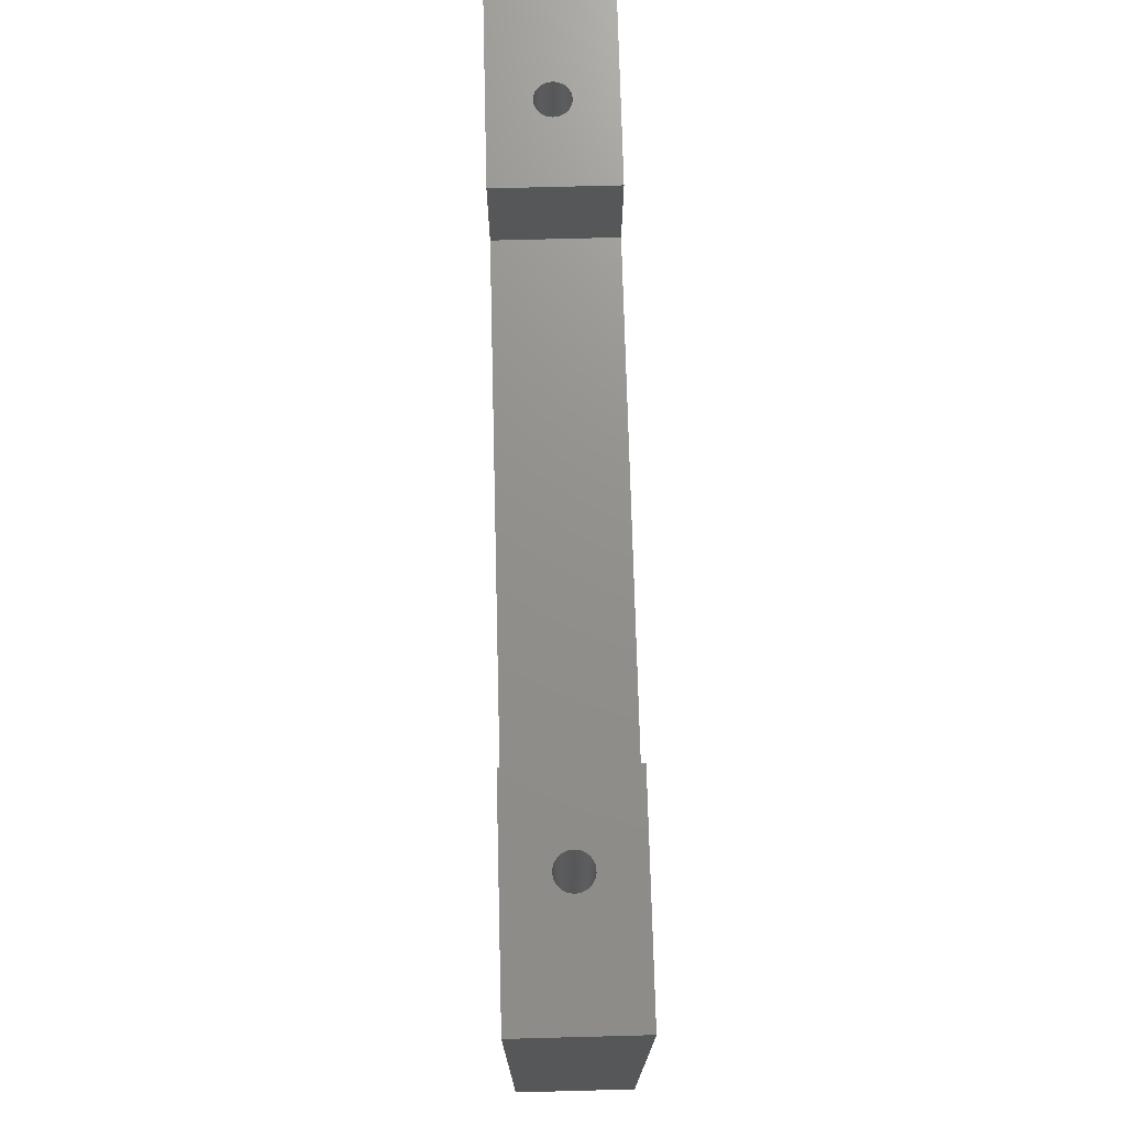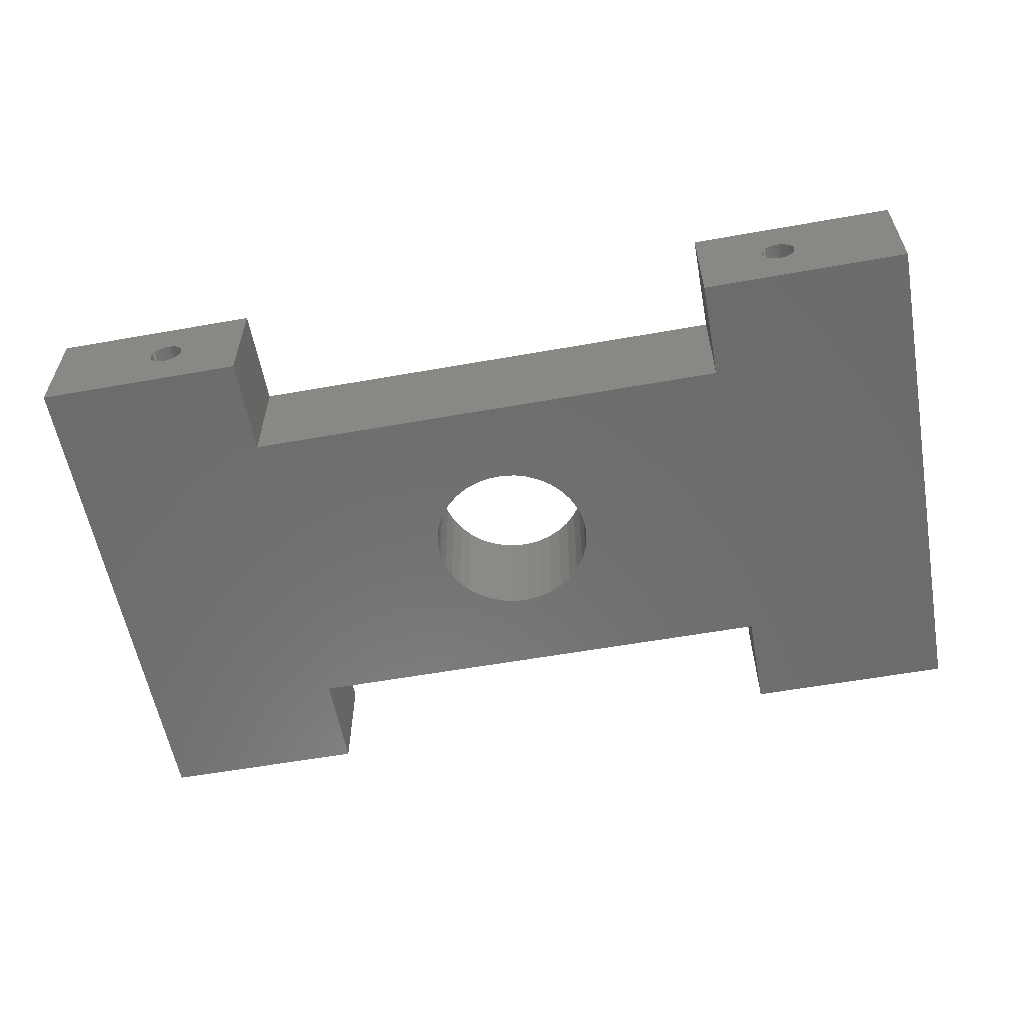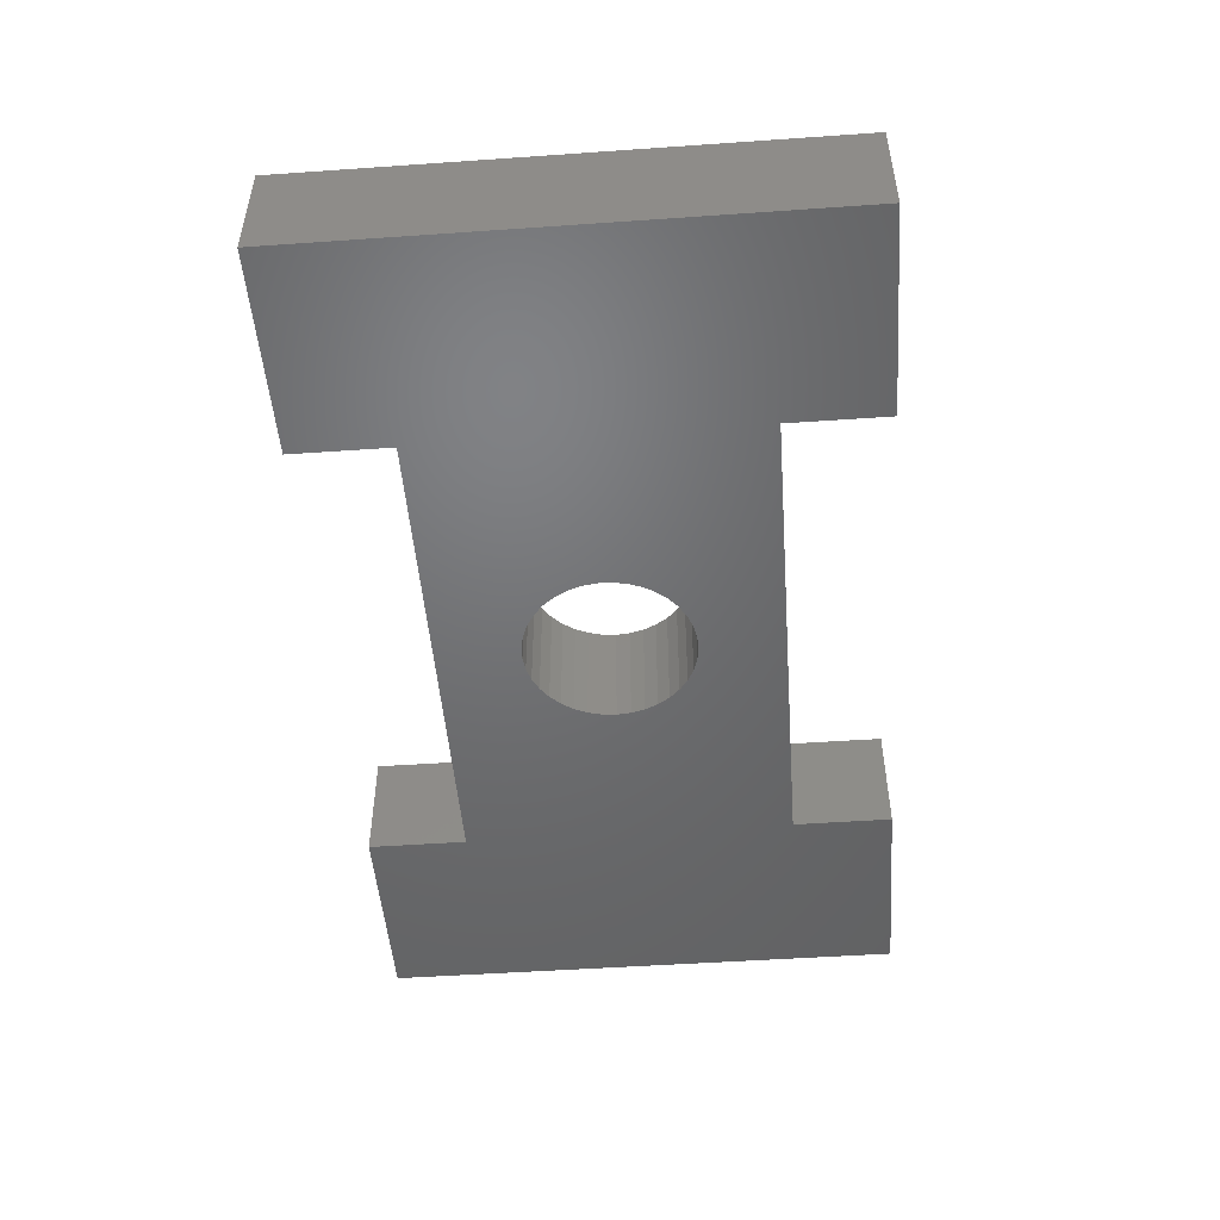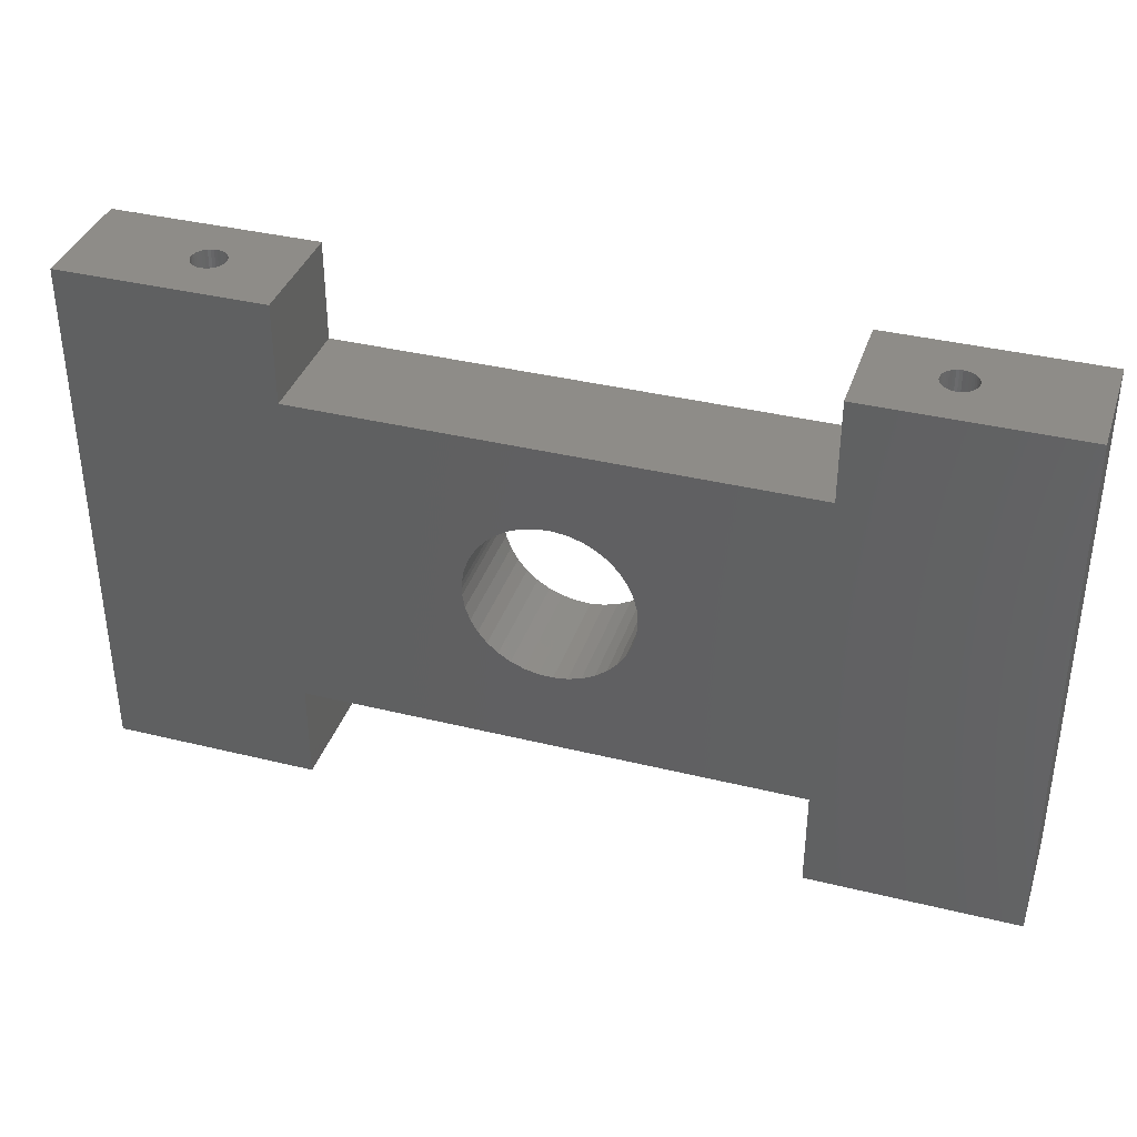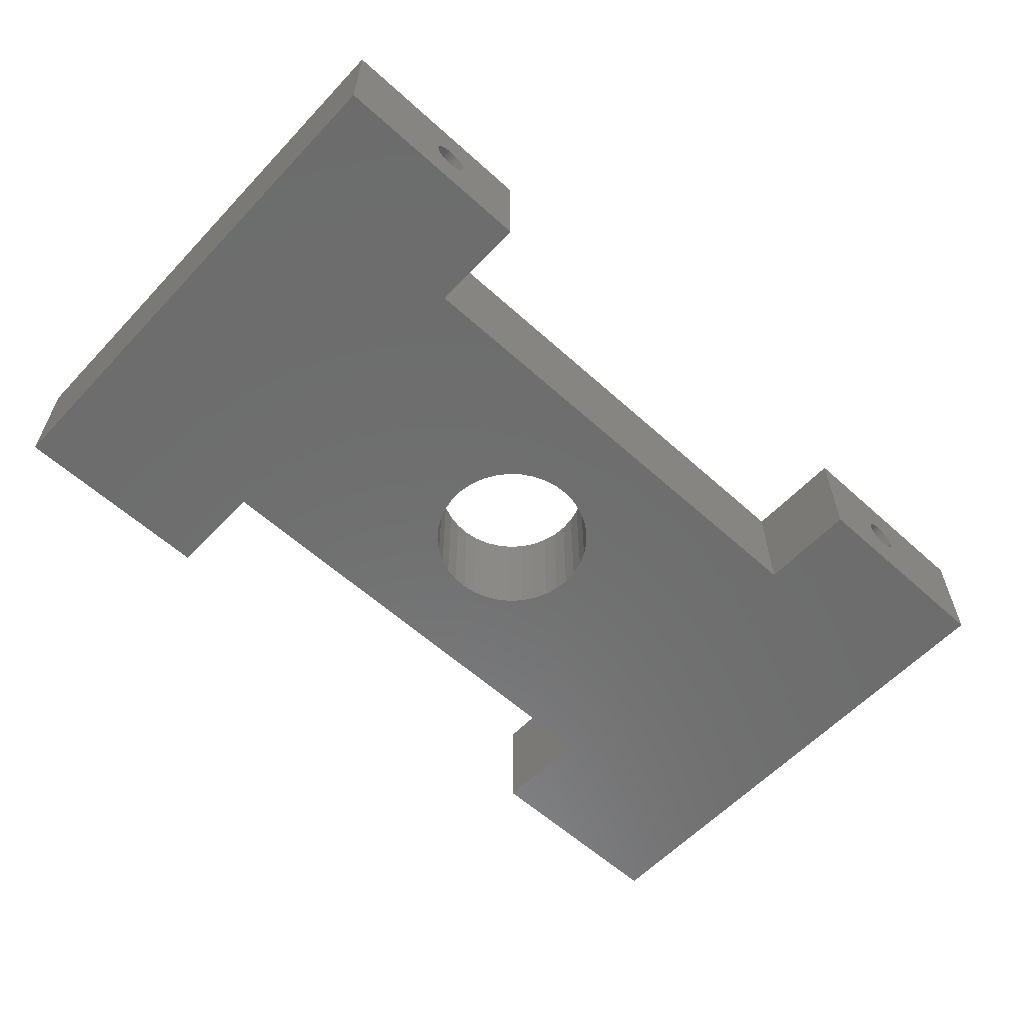
<metadata>
{"format":"stl","ext":"stl","renderer":"f3d","projection":"perspective","resolution":1024,"background":"white","views":[{"elev":72.4,"azim":88.5,"up":"+Y"},{"elev":-58.2,"azim":-169.6,"up":"+Z"},{"elev":-49.3,"azim":94.4,"up":"+Z"},{"elev":37.0,"azim":-162.4,"up":"+Y"},{"elev":-59.2,"azim":137.1,"up":"+Z"}]}
</metadata>
<code>
# stl→obj: 252 verts, 504 faces
v 27.5 16 7
v 15 16 7
v 15 10 7
v -15 16 7
v -27.5 16 7
v -15 10 7
v -27.5 -16 7
v -15 -10 7
v -15 -16 7
v 15 -16 7
v 27.5 -16 7
v 15 -10 7
v -0.2122 4.995 7
v 0.6351 4.96 7
v 1.464 4.781 7
v 2.251 4.465 7
v 2.973 4.02 7
v 3.61 3.46 7
v 4.839 1.26 7
v 4.556 2.06 7
v 4.143 2.8 7
v -4.365 -2.438 7
v -4.714 -1.666 7
v -3.303 3.753 7
v -2.622 4.258 7
v -1.864 4.639 7
v -1.053 4.888 7
v 4.839 -1.26 7
v 4.556 -2.06 7
v 4.143 -2.8 7
v 3.61 -3.46 7
v -4.928 -0.845 7
v -5 -1.041e-14 7
v -4.928 0.845 7
v -4.714 1.666 7
v -4.365 2.438 7
v -3.89 3.141 7
v 4.982 0.424 7
v 5 -6.939e-15 7
v 4.982 -0.424 7
v -1.864 -4.639 7
v -2.622 -4.258 7
v -3.303 -3.753 7
v -3.89 -3.141 7
v 2.973 -4.02 7
v 2.251 -4.465 7
v 1.464 -4.781 7
v 0.6351 -4.96 7
v -0.2122 -4.995 7
v -1.053 -4.888 7
v -15 -10 0
v -15 -16 0
v -27.5 -16 0
v 27.5 16 0
v 27.5 -16 0
v 15 -16 0
v -27.5 16 0
v -15 16 0
v -15 10 0
v 15 -10 0
v 15 10 0
v 15 16 0
v -4.714 -1.666 0
v -4.365 -2.438 0
v -3.89 -3.141 0
v 4.143 -2.8 0
v 4.556 -2.06 0
v 4.839 -1.26 0
v 4.839 1.26 0
v 4.556 2.06 0
v 4.143 2.8 0
v 3.61 3.46 0
v -4.928 0.845 0
v -5 -1.041e-14 0
v -4.928 -0.845 0
v 2.973 4.02 0
v 2.251 4.465 0
v 1.464 4.781 0
v -1.864 4.639 0
v -2.622 4.258 0
v -3.303 3.753 0
v -3.89 3.141 0
v -4.365 2.438 0
v -4.714 1.666 0
v -3.303 -3.753 0
v -2.622 -4.258 0
v -1.864 -4.639 0
v 1.464 -4.781 0
v 2.251 -4.465 0
v 0.6351 4.96 0
v -0.2122 4.995 0
v -1.053 4.888 0
v -1.053 -4.888 0
v -0.2122 -4.995 0
v 0.6351 -4.96 0
v 2.973 -4.02 0
v 3.61 -3.46 0
v 4.982 -0.424 0
v 5 -1.041e-14 0
v 4.982 0.424 0
v 20.98 -16 3.2
v 20.92 -16 3.039
v 19.05 -16 3.882
v 19.13 -16 4.037
v 19.18 -16 2.891
v 19.08 -16 3.039
v 19 -16 3.716
v 20.57 -16 2.651
v 20.42 -16 2.566
v 19.74 -16 2.508
v 19.58 -16 2.566
v 20.82 -16 2.891
v 20.71 -16 2.76
v 20.26 -16 2.508
v 20.09 -16 2.479
v 19.91 -16 2.479
v 19.43 -16 2.651
v 19.29 -16 2.76
v 20.77 -16 4.177
v 20.87 -16 4.037
v 20.95 -16 3.882
v 19.02 -16 3.2
v 18.98 -16 3.37
v 18.98 -16 3.544
v 19.5 -16 4.395
v 19.66 -16 4.466
v 20.34 -16 4.466
v 20.5 -16 4.395
v 20.64 -16 4.297
v 21 -16 3.716
v 21.02 -16 3.544
v 21.02 -16 3.37
v 19.23 -16 4.177
v 19.36 -16 4.297
v 19.83 -16 4.51
v 20 -16 4.525
v 20.17 -16 4.51
v 20.95 16 3.882
v 20.87 16 4.037
v 19.83 16 4.51
v 19.66 16 4.466
v 19.5 16 4.395
v 19.36 16 4.297
v 20.98 16 3.2
v 21.02 16 3.37
v 21 16 3.716
v 20.77 16 4.177
v 20.64 16 4.297
v 20.5 16 4.395
v 19.23 16 4.177
v 19.13 16 4.037
v 19.05 16 3.882
v 19.02 16 3.2
v 19.08 16 3.039
v 19.18 16 2.891
v 21.02 16 3.544
v 20.34 16 4.466
v 20.17 16 4.51
v 20 16 4.525
v 19 16 3.716
v 18.98 16 3.544
v 18.98 16 3.37
v 19.29 16 2.76
v 19.43 16 2.651
v 19.58 16 2.566
v 19.74 16 2.508
v 19.91 16 2.479
v 20.09 16 2.479
v 20.26 16 2.508
v 20.42 16 2.566
v 20.57 16 2.651
v 20.71 16 2.76
v 20.82 16 2.891
v 20.92 16 3.039
v -20 16 4.525
v -20.17 16 4.51
v -19.05 16 3.882
v -19.13 16 4.037
v -20.34 16 4.466
v -20.5 16 4.395
v -20.64 16 4.297
v -19.02 16 3.2
v -18.98 16 3.37
v -19 16 3.716
v -19.23 16 4.177
v -19.36 16 4.297
v -19.5 16 4.395
v -20.77 16 4.177
v -20.87 16 4.037
v -20.95 16 3.882
v -20.98 16 3.2
v -20.92 16 3.039
v -20.82 16 2.891
v -18.98 16 3.544
v -19.66 16 4.466
v -19.83 16 4.51
v -21 16 3.716
v -21.02 16 3.544
v -21.02 16 3.37
v -20.71 16 2.76
v -20.57 16 2.651
v -20.42 16 2.566
v -20.26 16 2.508
v -20.09 16 2.479
v -19.91 16 2.479
v -19.74 16 2.508
v -19.58 16 2.566
v -19.43 16 2.651
v -19.29 16 2.76
v -19.18 16 2.891
v -19.08 16 3.039
v -19.02 -16 3.2
v -19.08 -16 3.039
v -20.95 -16 3.882
v -20.87 -16 4.037
v -20.82 -16 2.891
v -20.92 -16 3.039
v -21 -16 3.716
v -19.43 -16 2.651
v -19.58 -16 2.566
v -20.26 -16 2.508
v -20.42 -16 2.566
v -19.18 -16 2.891
v -19.29 -16 2.76
v -19.74 -16 2.508
v -19.91 -16 2.479
v -20.09 -16 2.479
v -20.57 -16 2.651
v -20.71 -16 2.76
v -19.36 -16 4.297
v -19.23 -16 4.177
v -19.13 -16 4.037
v -19.05 -16 3.882
v -20.98 -16 3.2
v -21.02 -16 3.37
v -21.02 -16 3.544
v -19 -16 3.716
v -18.98 -16 3.544
v -18.98 -16 3.37
v -20.77 -16 4.177
v -20.64 -16 4.297
v -20.5 -16 4.395
v -20.34 -16 4.466
v -20.17 -16 4.51
v -20 -16 4.525
v -19.83 -16 4.51
v -19.66 -16 4.466
v -19.5 -16 4.395
v -5 -1.163e-14 7
v -5 -1.163e-14 0
v 5 -9.796e-15 7
v 5 -8.571e-15 0
f 1 2 3
f 4 5 6
f 6 5 7
f 6 7 8
f 8 7 9
f 10 11 12
f 12 11 1
f 13 14 3
f 3 14 15
f 15 16 3
f 3 16 17
f 3 17 18
f 19 1 20
f 20 1 3
f 20 3 21
f 21 3 18
f 8 22 23
f 24 25 6
f 6 25 26
f 6 26 3
f 3 26 27
f 3 27 13
f 28 29 12
f 12 29 30
f 12 30 31
f 23 32 8
f 8 32 33
f 8 33 6
f 6 33 34
f 6 34 35
f 35 36 6
f 6 36 37
f 6 37 24
f 19 38 1
f 1 38 39
f 1 39 12
f 12 39 40
f 12 40 28
f 41 42 8
f 42 43 8
f 8 43 44
f 8 44 22
f 31 45 12
f 12 45 46
f 12 46 47
f 47 48 12
f 12 48 49
f 12 49 8
f 8 49 50
f 8 50 41
f 51 52 53
f 54 55 56
f 57 58 53
f 53 58 59
f 56 60 54
f 54 60 61
f 54 61 62
f 63 64 51
f 51 64 65
f 66 67 60
f 60 67 68
f 69 70 61
f 61 70 71
f 61 71 72
f 59 73 53
f 53 73 74
f 53 74 51
f 51 74 75
f 51 75 63
f 72 76 61
f 61 76 77
f 61 77 78
f 79 80 59
f 59 80 81
f 59 81 82
f 82 83 59
f 59 83 84
f 59 84 73
f 65 85 51
f 51 85 86
f 51 86 87
f 88 89 60
f 78 90 61
f 61 90 91
f 61 91 59
f 59 91 92
f 59 92 79
f 87 93 51
f 51 93 94
f 51 94 60
f 60 94 95
f 60 95 88
f 89 96 60
f 60 96 97
f 60 97 66
f 68 98 60
f 60 98 99
f 60 99 61
f 61 99 100
f 61 100 69
f 101 102 55
f 103 104 10
f 105 106 56
f 103 10 107
f 55 108 109
f 110 111 56
f 102 112 55
f 55 112 113
f 55 113 108
f 109 114 55
f 55 114 115
f 55 115 56
f 56 115 116
f 56 116 110
f 111 117 56
f 56 117 118
f 56 118 105
f 119 120 11
f 11 120 121
f 106 122 56
f 56 122 123
f 56 123 10
f 10 123 124
f 10 124 107
f 10 125 126
f 127 128 11
f 11 128 129
f 11 129 119
f 121 130 11
f 11 130 131
f 11 131 55
f 55 131 132
f 55 132 101
f 104 133 10
f 10 133 134
f 10 134 125
f 126 135 10
f 10 135 136
f 10 136 11
f 11 136 137
f 11 137 127
f 1 11 54
f 54 11 55
f 138 139 1
f 140 141 2
f 2 141 142
f 2 142 143
f 54 144 145
f 138 1 146
f 139 147 1
f 1 147 148
f 1 148 149
f 143 150 2
f 2 150 151
f 2 151 152
f 153 154 62
f 62 154 155
f 54 145 1
f 1 145 156
f 1 156 146
f 149 157 1
f 1 157 158
f 1 158 2
f 2 158 159
f 2 159 140
f 152 160 2
f 2 160 161
f 2 161 62
f 62 161 162
f 62 162 153
f 155 163 62
f 62 163 164
f 62 164 165
f 165 166 62
f 62 166 167
f 62 167 54
f 54 167 168
f 54 168 169
f 169 170 54
f 54 170 171
f 54 171 172
f 172 173 54
f 54 173 174
f 54 174 144
f 3 2 61
f 61 2 62
f 6 3 59
f 59 3 61
f 4 6 58
f 58 6 59
f 4 175 5
f 5 175 176
f 177 178 4
f 176 179 5
f 5 179 180
f 5 180 181
f 58 182 183
f 177 4 184
f 178 185 4
f 4 185 186
f 4 186 187
f 181 188 5
f 5 188 189
f 5 189 190
f 191 192 57
f 57 192 193
f 58 183 4
f 4 183 194
f 4 194 184
f 187 195 4
f 4 195 196
f 4 196 175
f 190 197 5
f 5 197 198
f 5 198 57
f 57 198 199
f 57 199 191
f 193 200 57
f 57 200 201
f 57 201 202
f 202 203 57
f 57 203 204
f 57 204 58
f 58 204 205
f 58 205 206
f 206 207 58
f 58 207 208
f 58 208 209
f 209 210 58
f 58 210 211
f 58 211 182
f 7 5 53
f 53 5 57
f 212 213 52
f 214 215 7
f 216 217 53
f 214 7 218
f 52 219 220
f 221 222 53
f 213 223 52
f 52 223 224
f 52 224 219
f 220 225 52
f 52 225 226
f 52 226 53
f 53 226 227
f 53 227 221
f 222 228 53
f 53 228 229
f 53 229 216
f 230 231 9
f 9 231 232
f 9 232 233
f 217 234 53
f 53 234 235
f 53 235 7
f 7 235 236
f 7 236 218
f 233 237 9
f 9 237 238
f 9 238 52
f 52 238 239
f 52 239 212
f 215 240 7
f 7 240 241
f 7 241 242
f 242 243 7
f 7 243 244
f 7 244 9
f 9 244 245
f 9 245 246
f 246 247 9
f 9 247 248
f 9 248 230
f 8 9 51
f 51 9 52
f 12 8 60
f 60 8 51
f 10 12 56
f 56 12 60
f 249 250 34
f 34 250 73
f 34 73 35
f 35 73 84
f 35 84 36
f 36 84 83
f 36 83 37
f 37 83 82
f 37 82 24
f 24 82 81
f 24 81 25
f 25 81 80
f 25 80 26
f 26 80 79
f 26 79 27
f 27 79 92
f 27 92 13
f 13 92 91
f 13 91 14
f 14 91 90
f 14 90 15
f 15 90 78
f 15 78 16
f 16 78 77
f 16 77 17
f 17 77 76
f 17 76 18
f 18 76 72
f 18 72 21
f 21 72 71
f 21 71 20
f 20 71 70
f 20 70 19
f 19 70 69
f 19 69 38
f 38 69 100
f 38 100 251
f 251 100 252
f 251 252 40
f 40 252 98
f 40 98 28
f 28 98 68
f 28 68 29
f 29 68 67
f 29 67 30
f 30 67 66
f 30 66 31
f 31 66 97
f 31 97 45
f 45 97 96
f 45 96 46
f 46 96 89
f 46 89 47
f 47 89 88
f 47 88 48
f 48 88 95
f 48 95 49
f 49 95 94
f 49 94 50
f 50 94 93
f 50 93 41
f 41 93 87
f 41 87 42
f 42 87 86
f 42 86 43
f 43 86 85
f 43 85 44
f 44 85 65
f 44 65 22
f 22 65 64
f 22 64 23
f 23 64 63
f 23 63 32
f 32 63 75
f 32 75 249
f 249 75 250
f 136 159 137
f 137 159 158
f 137 158 127
f 127 158 157
f 127 157 128
f 128 157 149
f 128 149 129
f 129 149 148
f 129 148 119
f 119 148 147
f 119 147 120
f 120 147 139
f 120 139 121
f 121 139 138
f 121 138 130
f 130 138 146
f 130 146 131
f 131 146 156
f 131 156 132
f 132 156 145
f 132 145 101
f 101 145 144
f 101 144 102
f 102 144 174
f 102 174 112
f 112 174 173
f 112 173 113
f 113 173 172
f 113 172 108
f 108 172 171
f 108 171 109
f 109 171 170
f 109 170 114
f 114 170 169
f 114 169 115
f 115 169 168
f 115 168 116
f 116 168 167
f 116 167 110
f 110 167 166
f 110 166 111
f 111 166 165
f 111 165 117
f 117 165 164
f 117 164 118
f 118 164 163
f 118 163 105
f 105 163 155
f 105 155 106
f 106 155 154
f 106 154 122
f 122 154 153
f 122 153 123
f 123 153 162
f 123 162 124
f 124 162 161
f 124 161 107
f 107 161 160
f 107 160 103
f 103 160 152
f 103 152 104
f 104 152 151
f 104 151 133
f 133 151 150
f 133 150 134
f 134 150 143
f 134 143 125
f 125 143 142
f 125 142 126
f 126 142 141
f 126 141 135
f 135 141 140
f 135 140 136
f 136 140 159
f 245 175 246
f 246 175 196
f 246 196 247
f 247 196 195
f 247 195 248
f 248 195 187
f 248 187 230
f 230 187 186
f 230 186 231
f 231 186 185
f 231 185 232
f 232 185 178
f 232 178 233
f 233 178 177
f 233 177 237
f 237 177 184
f 237 184 238
f 238 184 194
f 238 194 239
f 239 194 183
f 239 183 212
f 212 183 182
f 212 182 213
f 213 182 211
f 213 211 223
f 223 211 210
f 223 210 224
f 224 210 209
f 224 209 219
f 219 209 208
f 219 208 220
f 220 208 207
f 220 207 225
f 225 207 206
f 225 206 226
f 226 206 205
f 226 205 227
f 227 205 204
f 227 204 221
f 221 204 203
f 221 203 222
f 222 203 202
f 222 202 228
f 228 202 201
f 228 201 229
f 229 201 200
f 229 200 216
f 216 200 193
f 216 193 217
f 217 193 192
f 217 192 234
f 234 192 191
f 234 191 235
f 235 191 199
f 235 199 236
f 236 199 198
f 236 198 218
f 218 198 197
f 218 197 214
f 214 197 190
f 214 190 215
f 215 190 189
f 215 189 240
f 240 189 188
f 240 188 241
f 241 188 181
f 241 181 242
f 242 181 180
f 242 180 243
f 243 180 179
f 243 179 244
f 244 179 176
f 244 176 245
f 245 176 175

</code>
